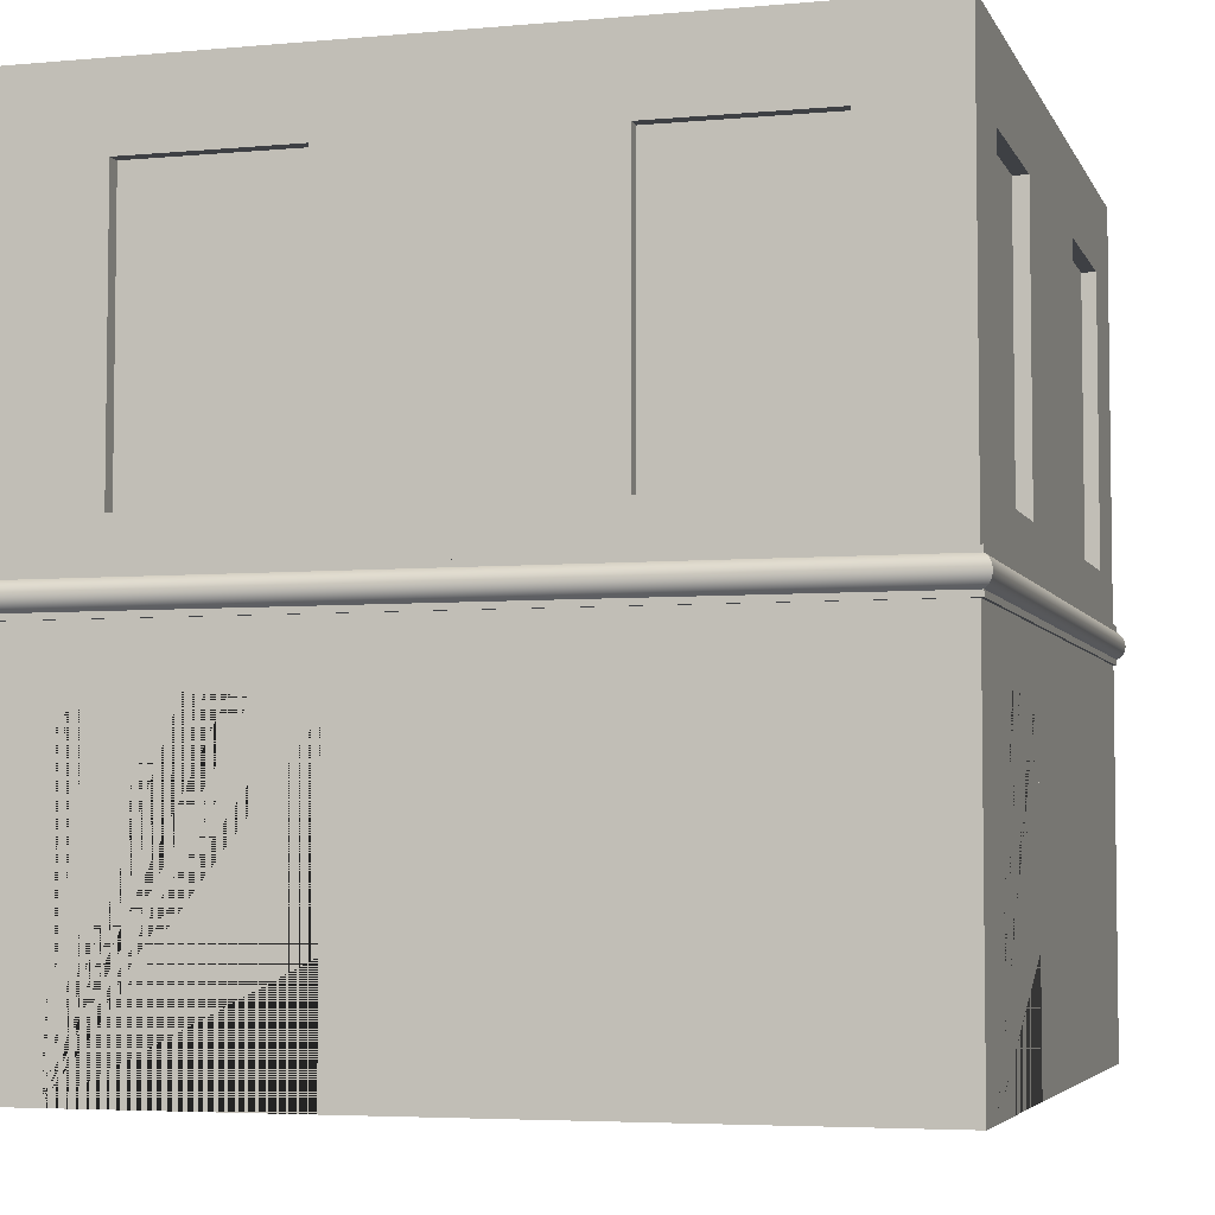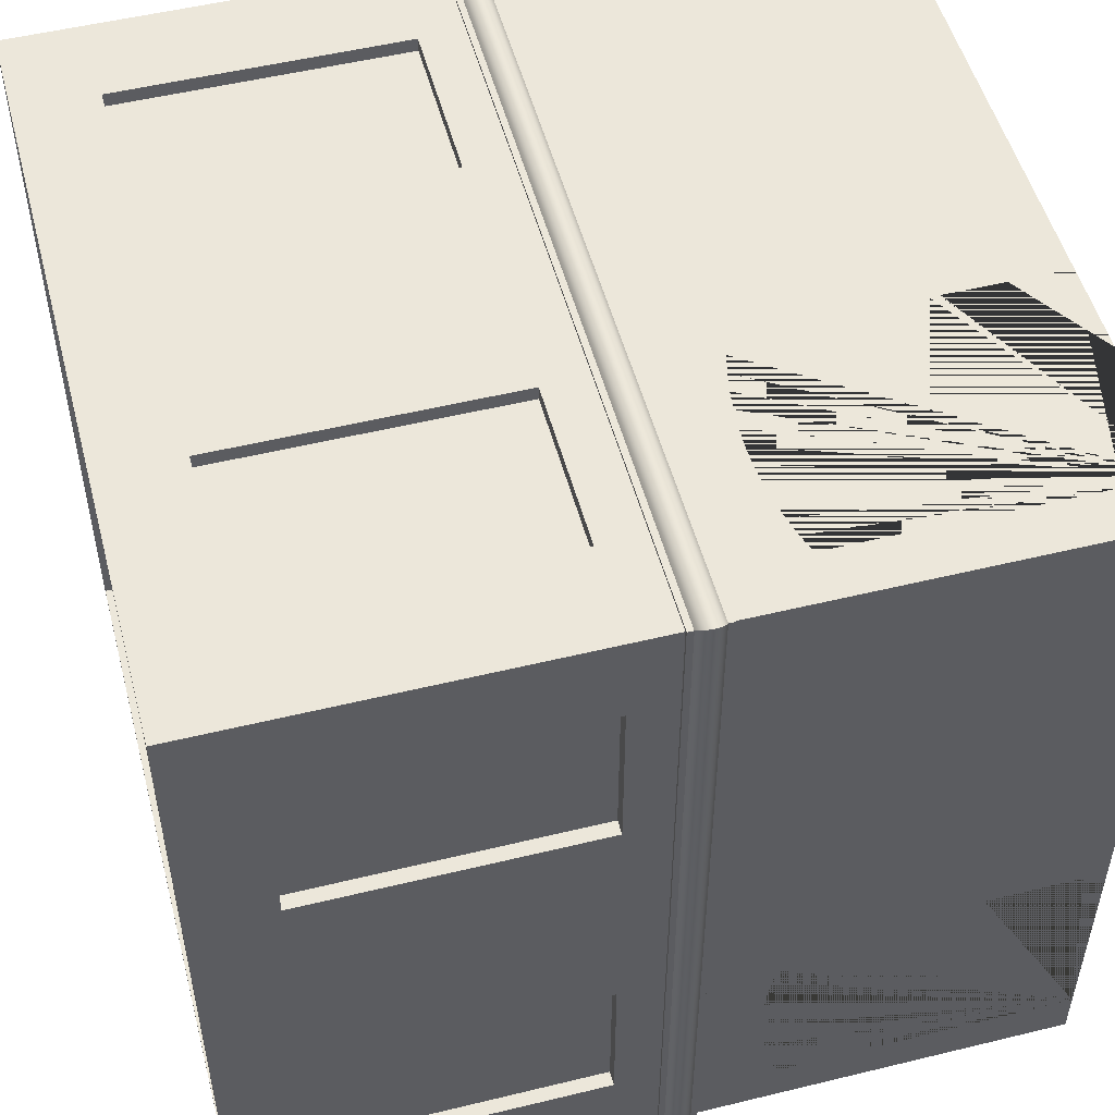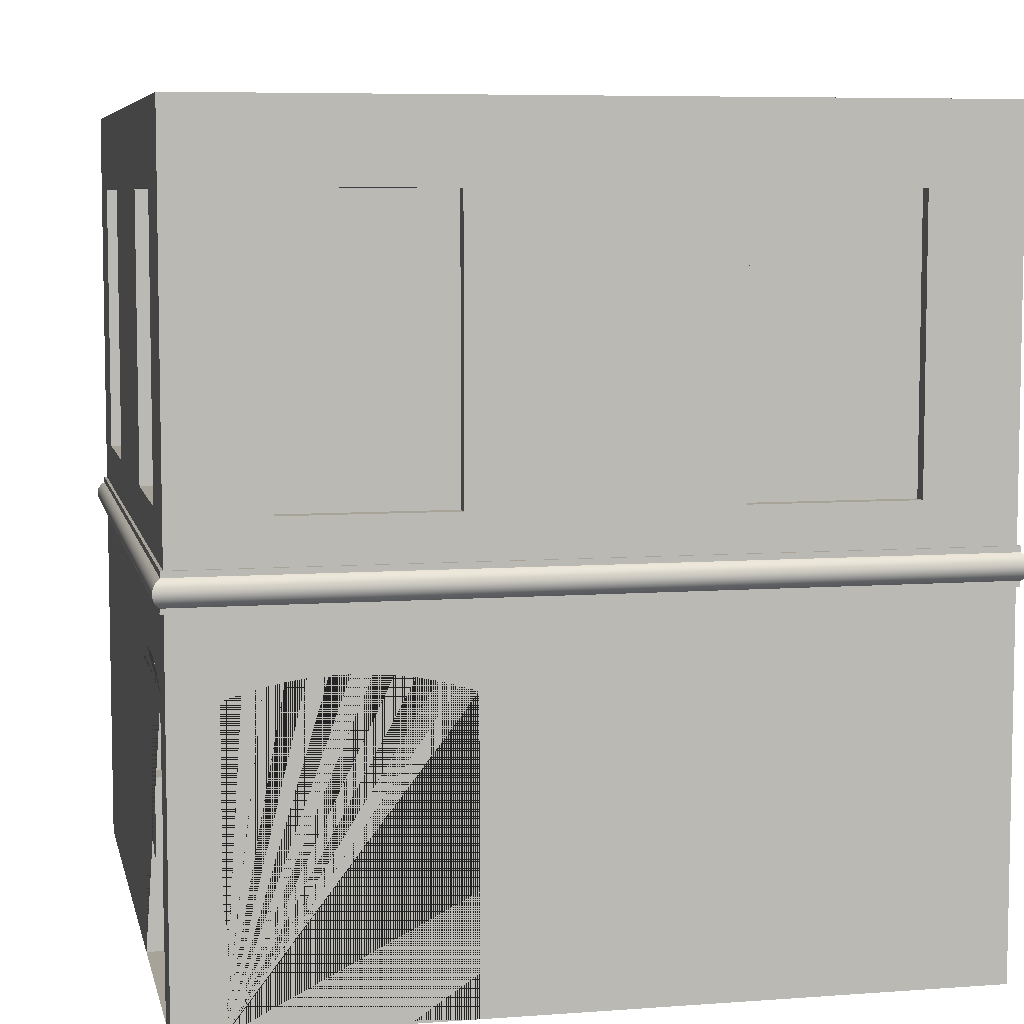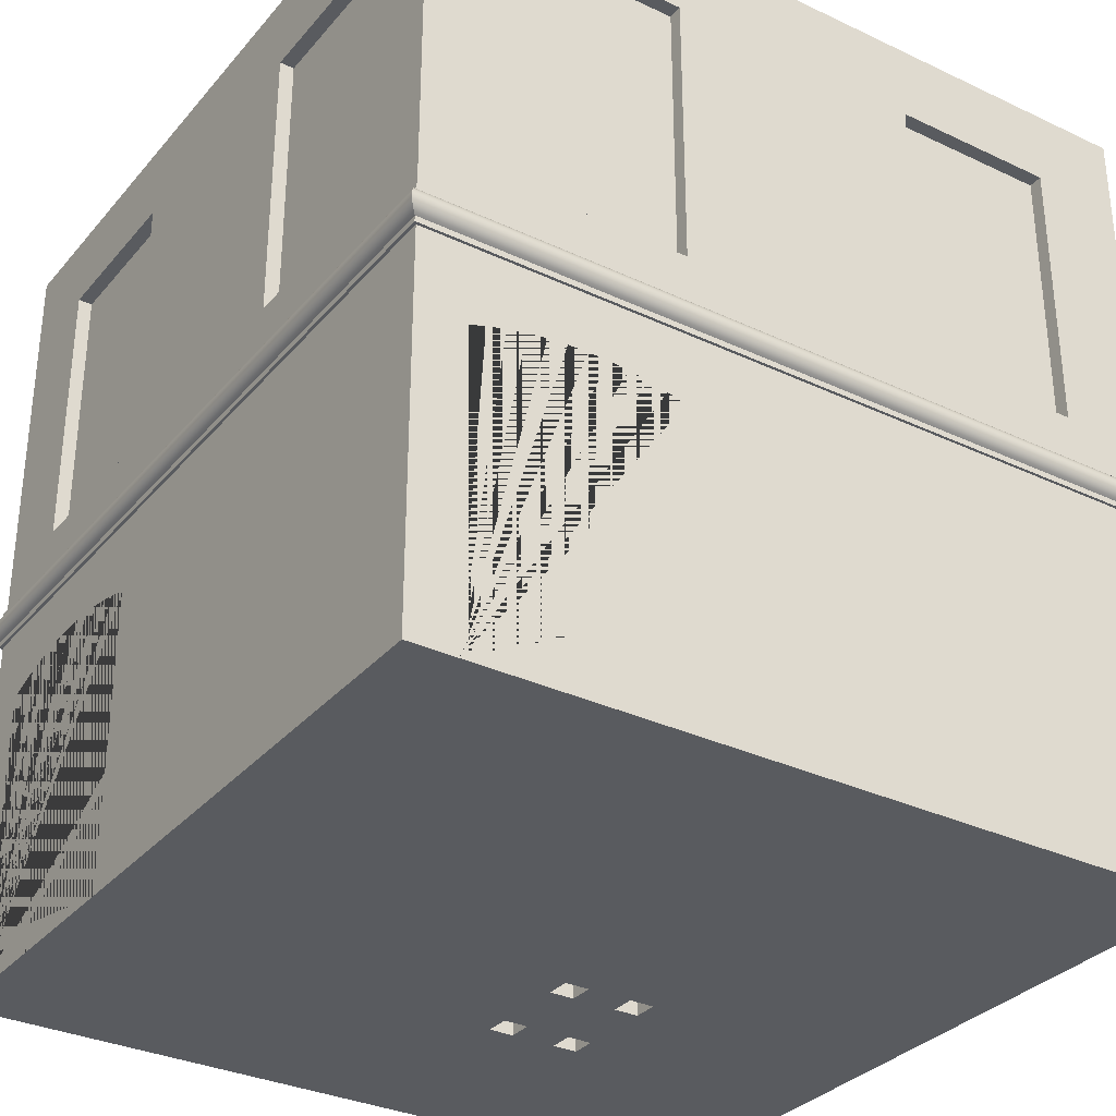
<metadata>
{"format":"obj","ext":"obj","renderer":"f3d","projection":"perspective","resolution":1024,"background":"white","views":[{"elev":-4.8,"azim":-73.9,"up":"+Y"},{"elev":51.7,"azim":-104.8,"up":"+Z"},{"elev":6.8,"azim":-102.2,"up":"+Y"},{"elev":-32.3,"azim":56.6,"up":"+Y"}]}
</metadata>
<code>
g Mesh1 Group1 Model
v 103.1 40.31 -6.75
v 103.1 71.56 -6.75
v 103.1 71.56 -3
v 103.1 40.31 -3
f 1 2 3 4
v 108 116.8 -6.75
f 1 5 2
v 108 0 -6.75
f 1 6 5
v 18.52 0 -6.75
f 6 1 7
v 25.27 16.82 -6.75
f 7 1 8
v 25.27 34.82 -6.75
f 8 1 9
v 18.52 34.82 -6.75
f 9 1 10
v 90.58 40.31 -6.75
f 11 10 1
v 18.52 116.8 -6.75
f 10 11 12
v 90.58 71.56 -6.75
f 12 11 13
v 90.58 40.31 -3
v 90.58 71.56 -3
f 13 11 14 15
f 11 1 4 14
f 15 14 4 3
f 2 13 15 3
f 2 5 13
f 12 13 5
v 100.8 119.1 -6.75
f 12 5 16
v 108 116.8 0
v 100.8 119.1 0
f 17 18 16 5
v 18.52 0 0
v 18.52 116.8 0
v 25.75 119.1 0
v 33.11 121 0
v 40.56 122.5 0
v 48.09 123.6 0
v 55.67 124.3 0
v 63.27 124.5 0
v 70.87 124.3 0
v 78.45 123.6 0
v 85.98 122.5 0
v 93.43 121 0
v 108 0 0
v 305 0 0
v 305 145.9 0
v 305 147.2 0
v 0 147.2 0
v 0 0 0
f 19 20 21 22 23 24 25 26 27 28 29 30 18 17 31 32 33 34 35 36
v 18.52 16.82 -6.75
v 18.52 16.82 -6
v 18.52 34.82 -6
f 20 19 7 37 38 39 10 12
f 19 31 6 7
f 31 17 5 6
f 32 6 31
v 125.6 0 -166.9
f 6 32 40
v 135.3 0 -166.9
f 40 32 41
v 135.3 0 -176.7
f 41 32 42
v 135.3 0 -194.3
f 42 32 43
v 135.3 0 -204
f 43 32 44
v 298.2 0 -18.52
f 44 32 45
v 305 0 -18.52
f 45 32 46
v 305 116.8 -18.52
v 305 119.1 -25.75
v 305 121 -33.11
v 305 122.5 -40.56
v 305 123.6 -48.09
v 305 124.3 -55.67
v 305 124.5 -63.27
v 305 124.3 -70.87
v 305 123.6 -78.45
v 305 122.5 -85.98
v 305 121 -93.43
v 305 119.1 -100.8
v 305 116.8 -108
v 305 0 -108
v 305 0 -305
v 305 147.2 -305
f 46 47 48 49 50 51 52 53 54 55 56 57 58 59 60 61 62 34 33 32
v 298.2 16.82 -18.52
v 299 16.82 -18.52
v 299 34.82 -18.52
v 298.2 34.82 -18.52
v 298.2 116.8 -18.52
f 47 46 45 63 64 65 66 67
v 298.2 0 -108
f 46 60 68 45
v 298.2 116.8 -108
f 60 59 69 68
v 298.2 119.1 -100.8
f 59 58 70 69
v 298.2 121 -93.43
f 58 57 71 70
v 298.2 122.5 -85.98
f 57 56 72 71
v 298.2 123.6 -78.45
f 56 55 73 72
v 298.2 124.3 -70.87
f 55 54 74 73
v 298.2 124.5 -63.27
f 54 53 75 74
v 298.2 124.3 -55.67
f 53 52 76 75
v 298.2 123.6 -48.09
f 52 51 77 76
v 298.2 122.5 -40.56
f 51 50 78 77
v 298.2 121 -33.11
f 50 49 79 78
v 298.2 119.1 -25.75
f 49 48 80 79
f 48 47 67 80
v 298.2 34.82 -25.27
f 67 81 80
f 81 67 66
v 299 34.82 -25.27
f 81 66 65 82
v 299 16.82 -25.27
f 65 64 83 82
v 298.2 16.82 -25.27
f 63 84 83 64
f 63 68 84
f 68 63 45
f 68 44 45
f 61 44 68
v 125.6 0 -204
f 61 85 44
v 108 0 -305
f 86 85 61
f 85 86 40
v 108 0 -298.2
f 87 40 86
f 6 40 87
v 95.95 0 -204
f 87 88 6
v 86.2 0 -204
f 87 89 88
v 18.52 0 -298.2
f 90 89 87
v 86.2 0 -166.9
f 89 90 91
f 90 6 91
f 6 90 7
v 18.52 0 -305
f 92 7 90
v 6.75 0 -197
f 92 93 7
v 6.75 0 -286.5
f 92 94 93
v 2.842e-14 0 -305
f 95 94 92
v 0 0 -286.5
f 94 95 96
v 0 116.8 -286.5
v -2.842e-14 119.1 -279.2
v 0 121 -271.9
v -5.684e-14 122.5 -264.4
v -2.842e-14 123.6 -256.9
v -5.684e-14 124.3 -249.3
v -1.421e-13 124.5 -241.7
v 0 124.3 -234.1
v -8.527e-14 123.6 -226.6
v 5.684e-14 122.5 -219
v 0 121 -211.6
v 0 119.1 -204.2
v -8.527e-14 116.8 -197
v -8.527e-14 0 -197
v 2.842e-14 147.2 -305
f 96 97 98 99 100 101 102 103 104 105 106 107 108 109 110 36 35 111 95
v 6.75 16.82 -286.5
v 6 16.82 -286.5
v 6 34.82 -286.5
v 6.75 34.82 -286.5
v 6.75 116.8 -286.5
f 97 96 94 112 113 114 115 116
f 96 110 93 94
f 36 93 110
f 93 36 19
f 7 93 19
v 6.75 116.8 -197
f 110 109 117 93
v 6.75 119.1 -204.2
f 109 108 118 117
v 6.75 121 -211.6
f 108 107 119 118
v 6.75 122.5 -219
f 107 106 120 119
v 6.75 123.6 -226.6
f 106 105 121 120
v 6.75 124.3 -234.1
f 105 104 122 121
v 6.75 124.5 -241.7
f 104 103 123 122
v 6.75 124.3 -249.3
f 103 102 124 123
v 6.75 123.6 -256.9
f 102 101 125 124
v 6.75 122.5 -264.4
f 101 100 126 125
v 6.75 121 -271.9
f 100 99 127 126
v 6.75 119.1 -279.2
f 99 98 128 127
f 98 97 116 128
v 6.75 34.82 -279.7
f 116 129 128
f 129 116 115
v 6 34.82 -279.7
f 129 115 114 130
v 6 16.82 -279.7
f 114 113 131 130
v 6.75 16.82 -279.7
f 112 132 131 113
f 94 132 112
f 94 122 132
f 94 121 122
f 94 120 121
v 6.75 40.31 -214.4
f 94 133 120
v 6.75 40.31 -201.9
f 94 134 133
f 93 134 94
v 6.75 71.56 -201.9
f 134 93 135
f 93 118 135
f 118 93 117
v 6.75 71.56 -214.4
f 135 118 136
f 136 118 119
f 136 119 120
f 136 120 133
v 3 40.31 -214.4
v 3 71.56 -214.4
f 136 133 137 138
v 3 40.31 -201.9
f 133 134 139 137
v 3 71.56 -201.9
f 134 135 140 139
f 135 136 138 140
f 138 137 139 140
f 132 122 123
f 132 123 124
f 132 124 125
f 132 125 126
f 132 126 127
f 132 127 128
f 132 128 129
f 132 129 130 131
v -1.131 147.2 -306.1
f 141 111 35
v 306.1 147.2 -306.1
f 111 141 142
v -1.131 149.4 -306.1
v 306.1 149.4 -306.1
f 141 143 144 142
v -1.131 147.2 1.131
v -1.131 149.4 1.131
f 145 146 143 141
v 306.1 147.2 1.131
v 306.1 149.4 1.131
f 147 148 146 145
f 142 144 148 147
v 307.1 150.2 -307.1
v 307.1 150.2 2.131
f 144 149 150 148
v -2.131 150.2 -307.1
f 143 151 149 144
v -2.131 150.2 2.131
f 146 152 151 143
f 148 150 152 146
v 308 151.1 2.958
v -2.958 151.1 2.958
f 150 153 154 152
v 308 151.1 -308
f 149 155 153 150
v -2.958 151.1 -308
f 151 156 155 149
f 152 154 156 151
v -3.576 152.2 3.576
v -3.576 152.2 -308.6
f 154 157 158 156
v 308.6 152.2 3.576
f 153 159 157 154
v 308.6 152.2 -308.6
f 155 160 159 153
f 156 158 160 155
v -3.957 153.4 -309
v 309 153.4 -309
f 158 161 162 160
v -3.957 153.4 3.957
f 157 163 161 158
v 309 153.4 3.957
f 159 164 163 157
f 160 162 164 159
v 309.1 154.6 -309.1
v 309.1 154.6 4.087
f 162 165 166 164
v -4.087 154.6 -309.1
f 161 167 165 162
v -4.087 154.6 4.087
f 163 168 167 161
f 164 166 168 163
v 309 155.8 3.957
v -3.957 155.8 3.957
f 166 169 170 168
v 309 155.8 -309
f 165 171 169 166
v -3.957 155.8 -309
f 167 172 171 165
f 168 170 172 167
v -3.576 157 3.576
v -3.576 157 -308.6
f 170 173 174 172
v 308.6 157 3.576
f 169 175 173 170
v 308.6 157 -308.6
f 171 176 175 169
f 172 174 176 171
v -2.958 158.1 -308
v 308 158.1 -308
f 174 177 178 176
v -2.958 158.1 2.958
f 173 179 177 174
v 308 158.1 2.958
f 175 180 179 173
f 176 178 180 175
v 307.1 159 -307.1
v 307.1 159 2.131
f 178 181 182 180
v -2.131 159 -307.1
f 177 183 181 178
v -2.131 159 2.131
f 179 184 183 177
f 180 182 184 179
v 306.1 159.7 1.131
v -1.131 159.7 1.131
f 182 185 186 184
v 306.1 159.7 -306.1
f 181 187 185 182
v -1.131 159.7 -306.1
f 183 188 187 181
f 184 186 188 183
v -1.131 162.1 1.131
v -1.131 162.1 -306.1
f 186 189 190 188
v 306.1 162.1 1.131
f 185 191 189 186
v 306.1 162.1 -306.1
f 187 192 191 185
f 188 190 192 187
v 2.842e-14 162.1 -305
f 190 193 192
v 0 162.1 0
f 193 190 194
f 189 194 190
f 194 189 191
v 305 162.1 0
f 194 191 195
v 305 162.1 -305
f 195 191 196
f 192 196 191
f 192 193 196
v 37.53 179.4 -305
f 193 197 196
v 2.842e-14 320.5 -305
f 197 193 198
v -5.684e-14 179.4 -267.5
f 193 199 198
v -8.527e-14 179.4 -202.2
f 193 200 199
v 2.842e-14 179.3 -101.3
f 193 201 200
v 8.527e-14 179.3 -36.05
f 193 202 201
f 194 202 193
v 8.527e-14 289.3 -36.05
f 202 194 203
v 0 320.5 0
f 204 203 194
f 203 204 198
v 7.141 320.5 -6.692
f 204 205 198
v 305 320.5 0
f 205 204 206
v 37.53 289.4 5.684e-14
f 204 207 206
v 37.53 179.4 5.684e-14
f 204 208 207
f 194 208 204
v 203.7 179.3 0
f 208 194 209
v 269 179.3 0
f 209 194 210
f 195 210 194
f 210 195 206
v 305 179.4 -37.53
f 195 211 206
f 211 195 196
v 305 179.4 -102.8
f 211 196 212
v 305 179.3 -203.7
f 212 196 213
v 305 179.3 -269
f 213 196 214
v 305 289.3 -269
f 214 196 215
v 305 320.5 -305
f 216 215 196
v 305 289.3 -203.7
f 216 217 215
v 305 289.4 -102.8
f 216 218 217
v 305 289.4 -37.53
f 216 219 218
f 206 219 216
f 219 206 211
v 299.5 179.4 -37.53
v 299.5 289.4 -37.53
f 219 211 220 221
v 299.5 179.4 -102.8
f 211 212 222 220
v 299.5 289.4 -102.8
f 212 218 223 222
f 212 213 218
f 217 218 213
v 299.5 179.3 -203.7
v 299.5 289.3 -203.7
f 217 213 224 225
v 299.5 179.3 -269
f 213 214 226 224
v 299.5 289.3 -269
f 214 215 227 226
f 215 217 225 227
f 224 226 227 225
f 218 219 221 223
f 220 222 223 221
v 294.4 320.5 -297.2
f 216 228 206
v 7.141 320.5 -297.2
f 216 229 228
f 198 229 216
f 229 198 205
v 7.141 305 -6.692
v 7.141 305 -297.2
f 230 231 229 205
v 294.4 305 -6.692
v 294.4 305 -297.2
f 231 230 232 233
v 294.4 320.5 -6.692
f 232 230 205 234
f 205 206 234
f 234 206 228
f 233 232 234 228
f 231 233 228 229
v 102.8 289.4 -305
f 216 235 198
v 269 289.3 -305
f 216 236 235
v 269 179.3 -305
f 216 237 236
f 196 237 216
v 203.7 179.3 -305
f 237 196 238
f 196 197 238
v 102.8 179.4 -305
f 239 238 197
v 203.7 289.3 -305
f 238 239 240
f 240 239 235
v 102.8 179.4 -299.5
v 102.8 289.4 -299.5
f 235 239 241 242
v 37.53 179.4 -299.5
f 239 197 243 241
v 37.53 289.4 -305
v 37.53 289.4 -299.5
f 197 244 245 243
f 197 198 244
f 244 198 235
f 244 235 242 245
f 241 243 245 242
f 240 235 236
v 269 289.3 -299.5
v 203.7 289.3 -299.5
f 240 236 246 247
v 269 179.3 -299.5
f 236 237 248 246
v 203.7 179.3 -299.5
f 237 238 249 248
f 238 240 247 249
f 248 249 247 246
v 269 289.3 0
f 210 206 250
v 203.7 289.3 0
f 250 206 251
v 102.8 289.4 5.684e-14
f 251 206 252
f 252 206 207
v 37.53 289.4 -5.5
v 102.8 289.4 -5.5
f 252 207 253 254
v 37.53 179.4 -5.5
f 207 208 255 253
v 102.8 179.4 5.684e-14
v 102.8 179.4 -5.5
f 208 256 257 255
f 208 209 256
f 251 256 209
f 256 251 252
f 256 252 254 257
f 255 257 254 253
v 203.7 179.3 -5.5
v 203.7 289.3 -5.5
f 251 209 258 259
v 269 179.3 -5.5
f 209 210 260 258
v 269 289.3 -5.5
f 210 250 261 260
f 250 251 259 261
f 258 260 261 259
v 2.842e-14 289.3 -101.3
f 203 198 262
v -8.527e-14 289.4 -202.2
f 262 198 263
v -5.684e-14 289.4 -267.5
f 263 198 264
f 264 198 199
v 5.5 179.4 -267.5
v 5.5 289.4 -267.5
f 264 199 265 266
v 5.5 179.4 -202.2
f 199 200 267 265
v 5.5 289.4 -202.2
f 200 263 268 267
f 200 201 263
f 262 263 201
v 5.5 179.3 -101.3
v 5.5 289.3 -101.3
f 262 201 269 270
v 5.5 179.3 -36.05
f 201 202 271 269
v 5.5 289.3 -36.05
f 202 203 272 271
f 203 262 270 272
f 269 271 272 270
f 263 264 266 268
f 265 267 268 266
f 147 34 142
f 147 35 34
f 145 35 147
f 35 145 141
f 62 142 34
f 111 142 62
v 18.52 116.8 -305
v 108 116.8 -305
v 100.8 119.1 -305
v 93.43 121 -305
v 85.98 122.5 -305
v 78.45 123.6 -305
v 70.87 124.3 -305
v 63.27 124.5 -305
v 55.67 124.3 -305
v 48.09 123.6 -305
v 40.56 122.5 -305
v 33.11 121 -305
v 25.75 119.1 -305
f 273 92 95 111 62 61 86 274 275 276 277 278 279 280 281 282 283 284 285
v 18.52 116.8 -298.2
v 18.52 34.82 -298.2
v 18.52 34.82 -299
v 18.52 16.82 -299
v 18.52 16.82 -298.2
f 92 273 286 287 288 289 290 90
v 25.75 119.1 -298.2
f 273 285 291 286
v 33.11 121 -298.2
f 285 284 292 291
v 40.56 122.5 -298.2
f 284 283 293 292
v 48.09 123.6 -298.2
f 283 282 294 293
v 55.67 124.3 -298.2
f 282 281 295 294
v 63.27 124.5 -298.2
f 281 280 296 295
v 70.87 124.3 -298.2
f 280 279 297 296
v 78.45 123.6 -298.2
f 279 278 298 297
v 85.98 122.5 -298.2
f 278 277 299 298
v 93.43 121 -298.2
f 277 276 300 299
v 100.8 119.1 -298.2
f 276 275 301 300
v 108 116.8 -298.2
f 275 274 302 301
f 274 86 87 302
f 86 92 90 87
f 290 87 90
v 25.27 16.82 -298.2
f 87 290 303
v 25.27 16.82 -299
f 303 290 289 304
v 25.27 34.82 -299
f 289 288 305 304
v 25.27 34.82 -298.2
f 287 306 305 288
f 286 306 287
v 90.58 40.31 -298.2
f 306 286 307
v 90.58 71.56 -298.2
f 307 286 308
v 103.1 71.56 -298.2
f 308 286 309
f 302 309 286
v 103.1 40.31 -298.2
f 302 310 309
f 87 310 302
f 87 303 310
f 310 303 306
f 306 303 304 305
f 310 306 307
v 90.58 40.31 -302
v 103.1 40.31 -302
f 310 307 311 312
v 90.58 71.56 -302
f 307 308 313 311
v 103.1 71.56 -302
f 308 309 314 313
f 309 310 312 314
f 311 313 314 312
f 302 286 291
f 302 291 301
f 301 291 292
f 301 292 300
f 300 292 293
f 300 293 299
f 299 293 294
f 299 294 298
f 298 294 295
f 298 295 297
f 297 295 296
v 95.95 0 -166.9
f 91 6 315
v 95.95 0 -176.7
f 315 6 316
v 95.95 0 -194.3
f 316 6 317
f 317 6 88
v 95.95 37 -204
v 95.95 37 -194.3
f 317 88 318 319
v 86.2 43 -204
v 95.95 43 -204
f 88 89 320 321 318
v 86.2 0 -194.3
v 86.2 37 -194.3
v 86.2 43 -194.3
f 89 322 323 324 320
v 86.2 0 -176.7
f 89 325 322
f 89 91 325
v 86.2 43 -166.9
v 86.2 43 -176.7
v 86.2 37 -176.7
f 325 91 326 327 328
v 95.95 37 -166.9
v 95.95 43 -166.9
f 91 315 329 330 326
v 95.95 37 -176.7
f 315 316 331 329
f 316 325 328 331
f 316 322 325
f 322 316 317
f 322 317 319 323
v 125.6 37 -166.9
v 125.6 37 -204
v 125.6 37 -194.3
v 135.3 37 -194.3
v 135.3 37 -176.7
v 125.6 37 -176.7
f 332 329 331 328 323 319 318 333 334 335 336 337
v 125.6 43 -166.9
f 329 332 338 330
v 125.6 43 -176.7
f 332 337 339 338
v 125.6 0 -176.7
f 340 40 332 337
f 85 40 340
v 125.6 0 -194.3
f 85 340 341
f 42 341 340
f 341 42 43
f 341 43 335 334
v 135.3 43 -204
v 135.3 43 -194.3
f 43 44 342 343 335
v 125.6 43 -204
f 44 85 333 344 342
f 85 341 334 333
v 125.6 43 -194.3
f 334 333 344 345
f 333 318 321 344
v 95.95 43 -194.3
f 318 319 346 321
f 323 319 346 324
v 135.3 43 -176.7
v 95.95 43 -176.7
f 330 338 339 347 343 345 344 321 346 324 327 348
v 135.3 43 -166.9
f 339 338 349 347
f 40 41 349 338 332
f 41 42 336 347 349
f 42 340 337 336
f 337 336 347 339
f 336 335 343 347
f 335 334 345 343
f 344 345 343 342
f 320 324 346 321
f 323 328 327 324
f 331 328 327 348
f 327 326 330 348
f 329 331 348 330
f 61 68 60
f 84 68 81
f 81 68 80
f 80 68 79
f 79 68 78
f 78 68 77
v 298.2 40.31 -90.58
f 77 68 350
v 298.2 40.31 -103.1
f 350 68 351
v 298.2 71.56 -103.1
f 351 68 352
f 69 352 68
f 70 352 69
f 71 352 70
v 298.2 71.56 -90.58
f 71 353 352
f 72 353 71
f 353 72 350
f 73 350 72
f 74 350 73
f 75 350 74
f 76 350 75
f 77 350 76
v 302 40.31 -90.58
v 302 71.56 -90.58
f 353 350 354 355
v 302 40.31 -103.1
f 350 351 356 354
v 302 71.56 -103.1
f 351 352 357 356
f 352 353 355 357
f 355 354 356 357
f 84 81 82 83
f 37 7 8
v 25.27 16.82 -6
f 37 8 358 38
v 25.27 34.82 -6
f 8 9 359 358
f 9 10 39 359
f 39 38 358 359
v 25.75 119.1 -6.75
f 21 20 12 360
f 12 16 360
v 93.43 121 -6.75
f 360 16 361
f 18 30 361 16
v 85.98 122.5 -6.75
f 30 29 362 361
v 78.45 123.6 -6.75
f 29 28 363 362
v 70.87 124.3 -6.75
f 28 27 364 363
v 63.27 124.5 -6.75
f 27 26 365 364
v 55.67 124.3 -6.75
f 26 25 366 365
v 48.09 123.6 -6.75
f 25 24 367 366
v 40.56 122.5 -6.75
f 24 23 368 367
v 33.11 121 -6.75
f 23 22 369 368
f 22 21 360 369
f 360 361 369
f 369 361 362
f 369 362 368
f 368 362 363
f 368 363 367
f 367 363 364
f 367 364 366
f 366 364 365

</code>
